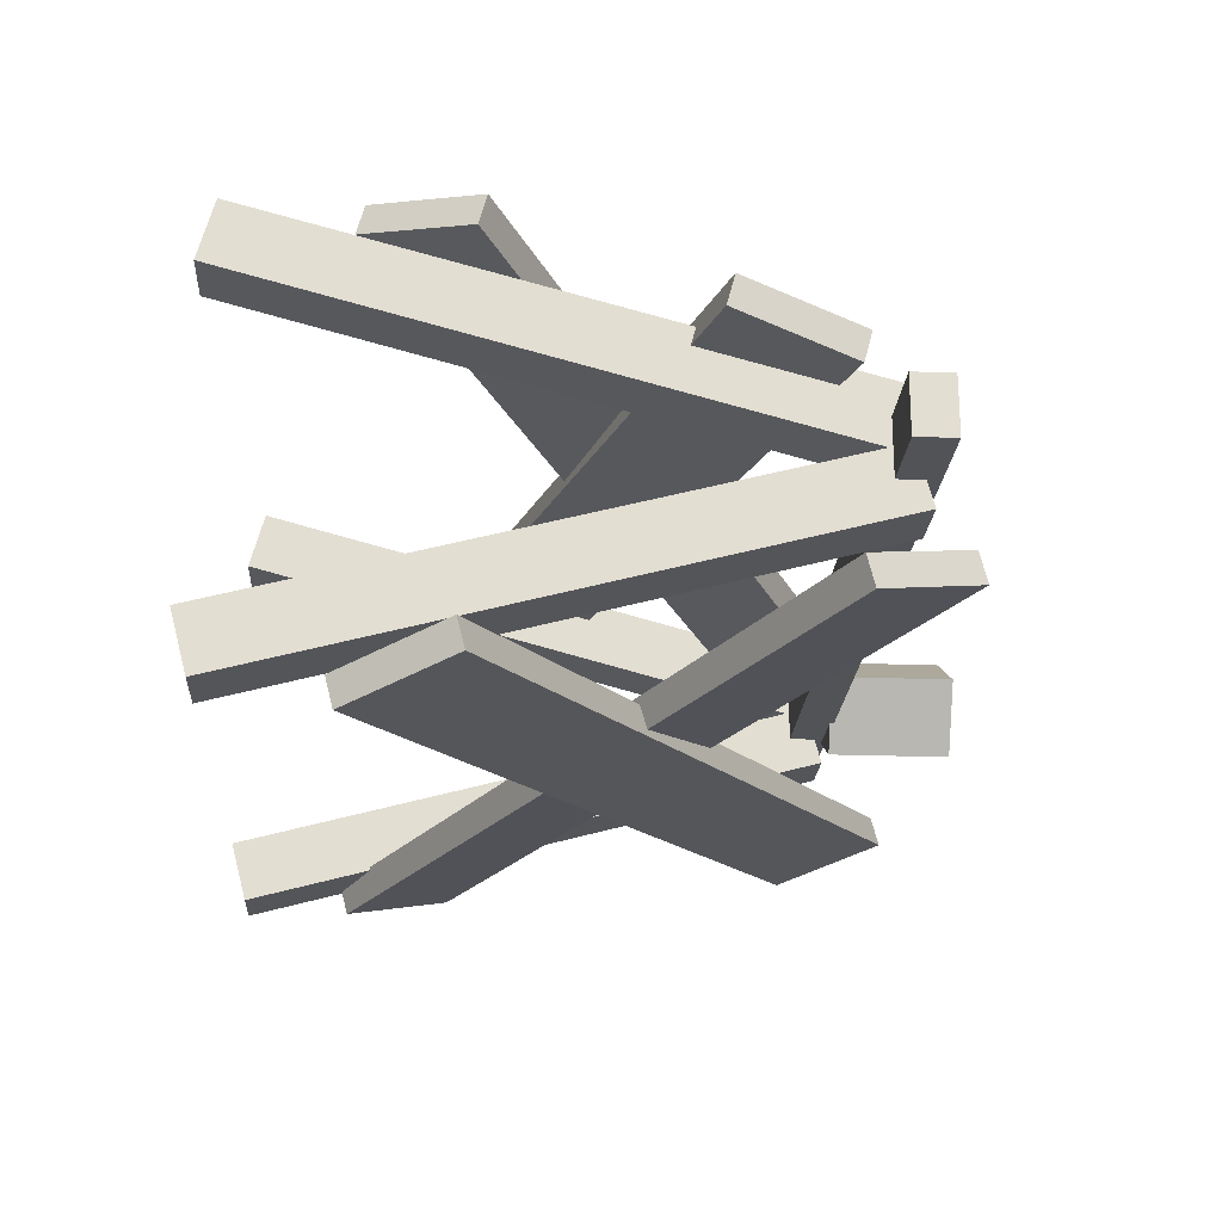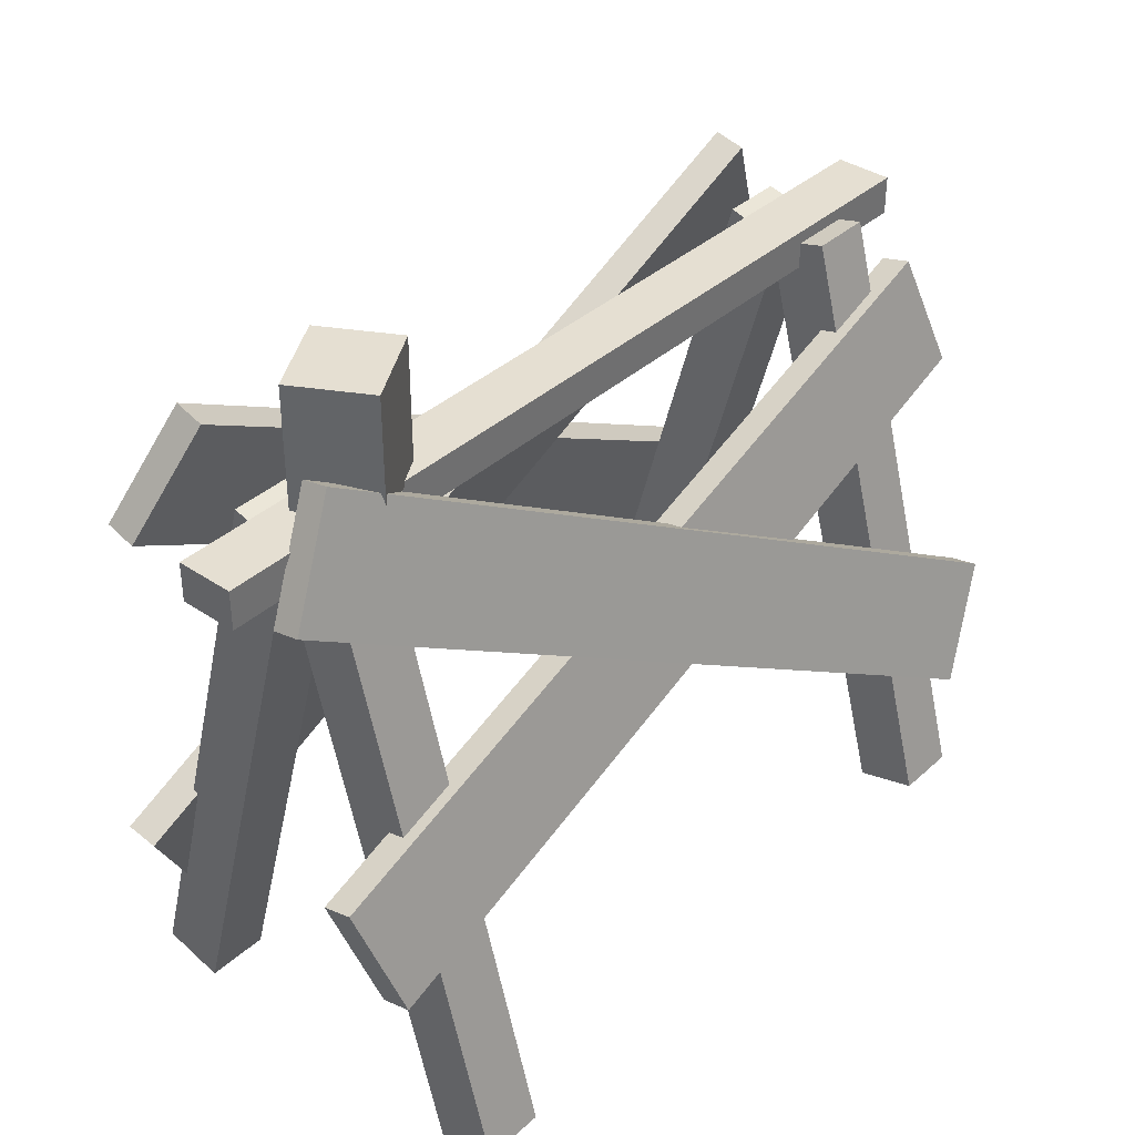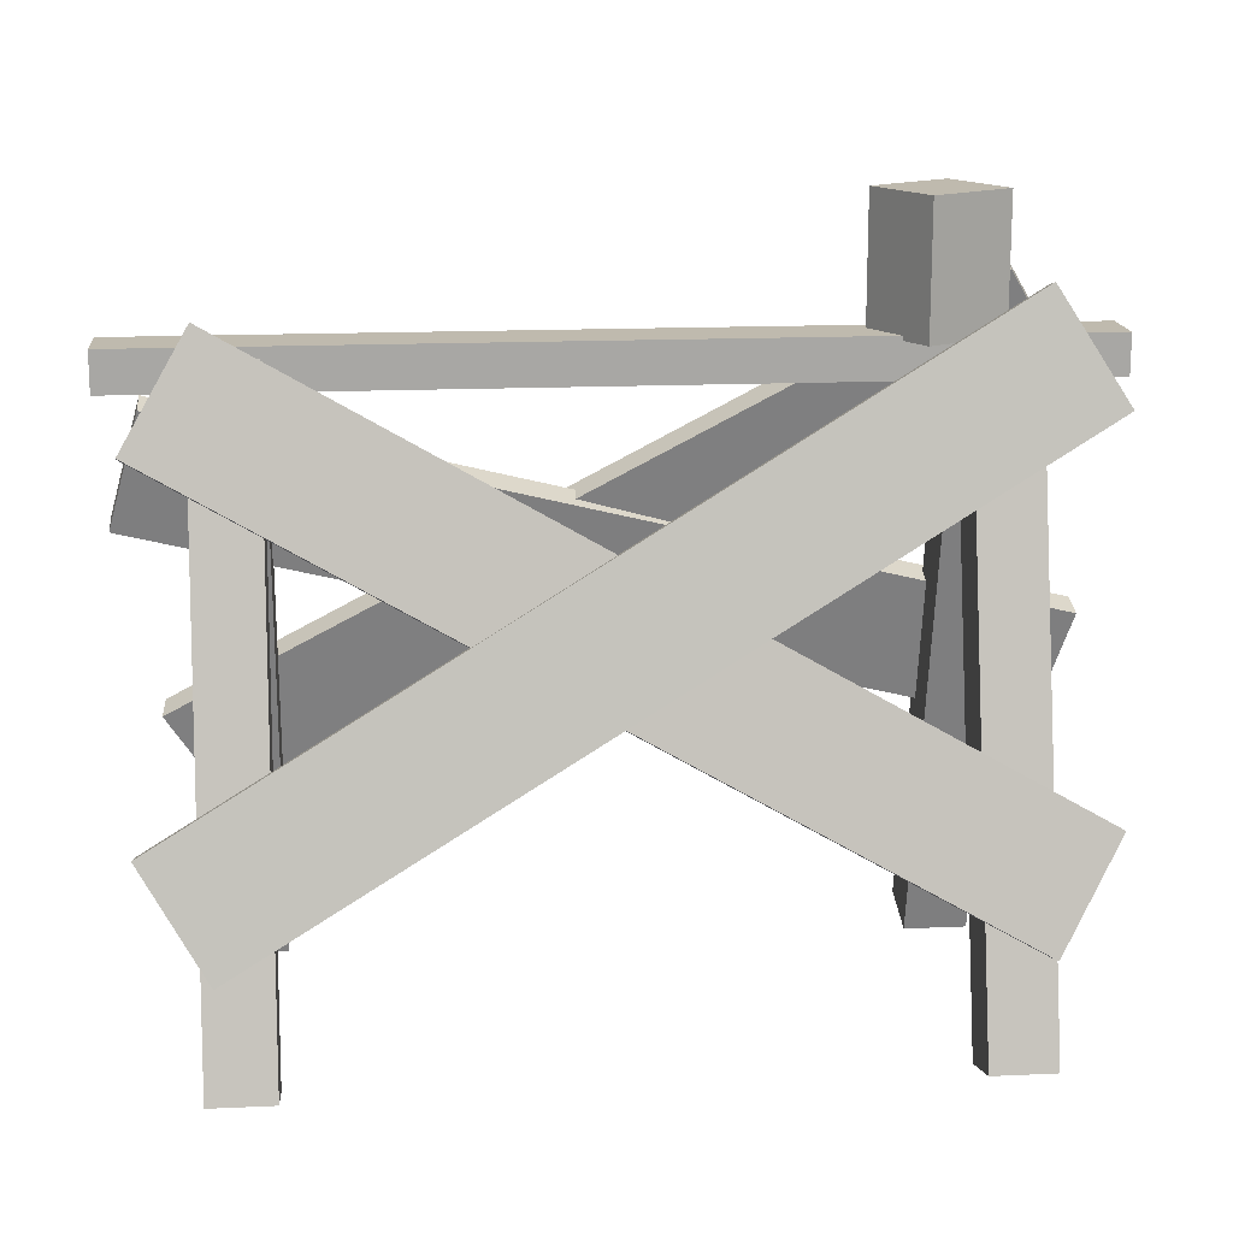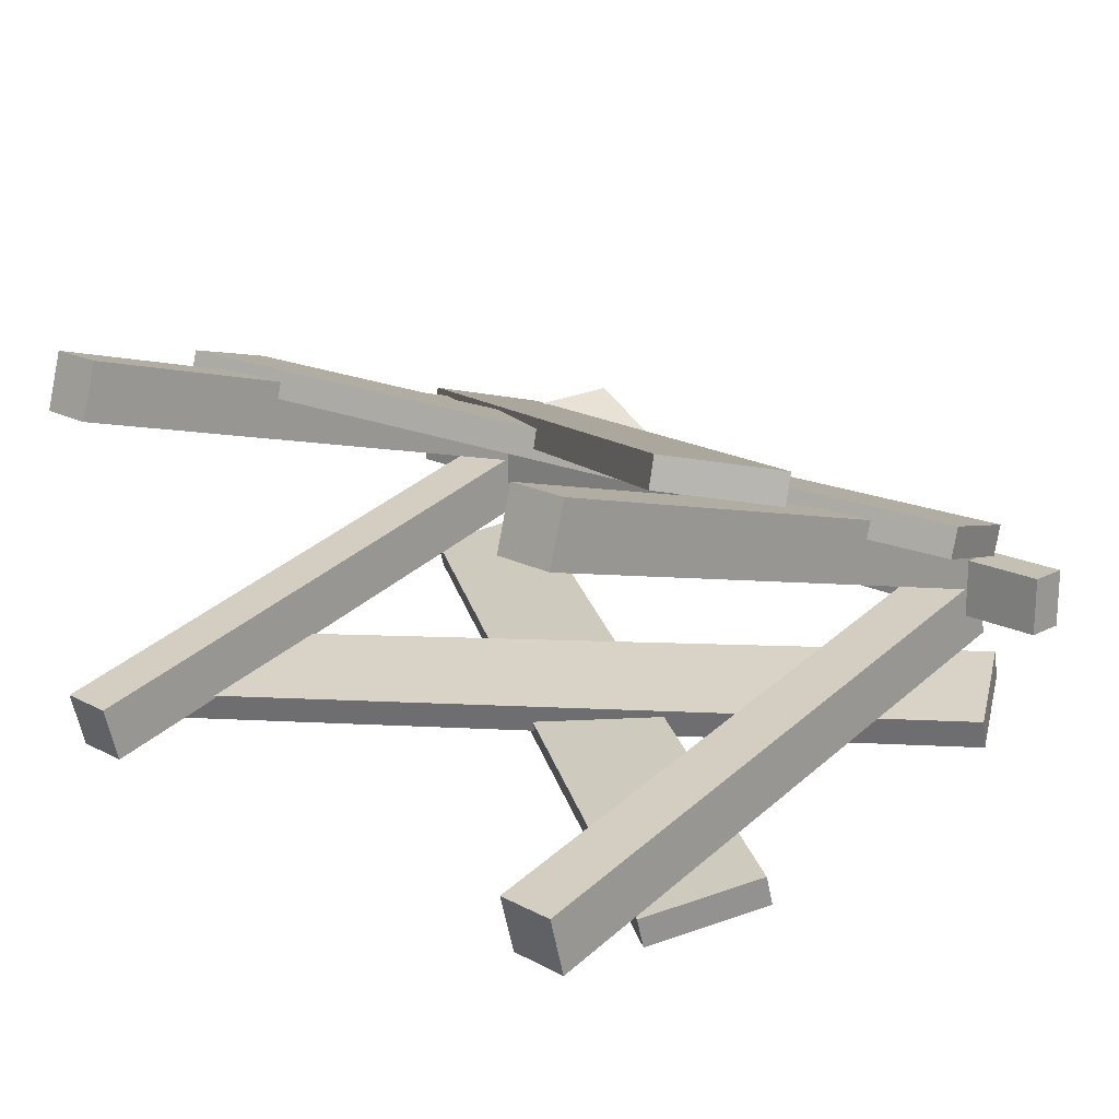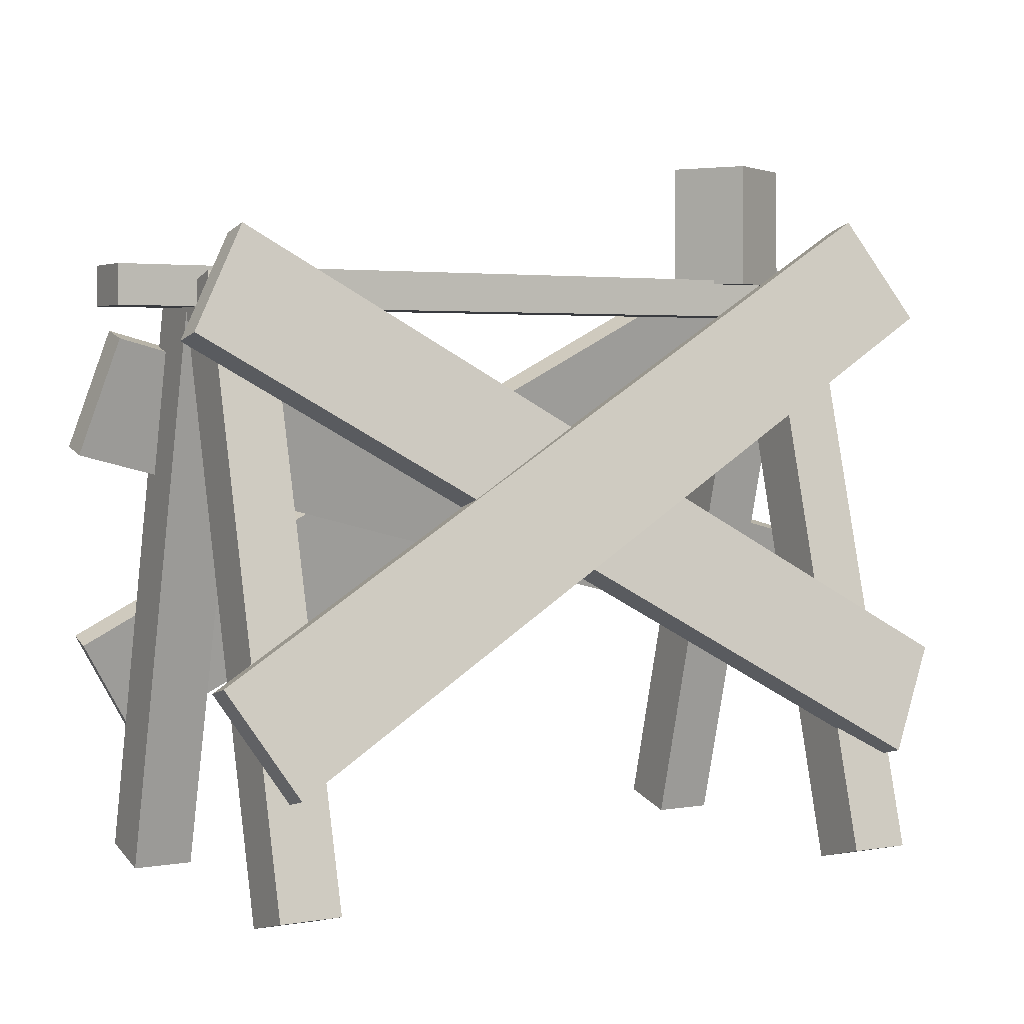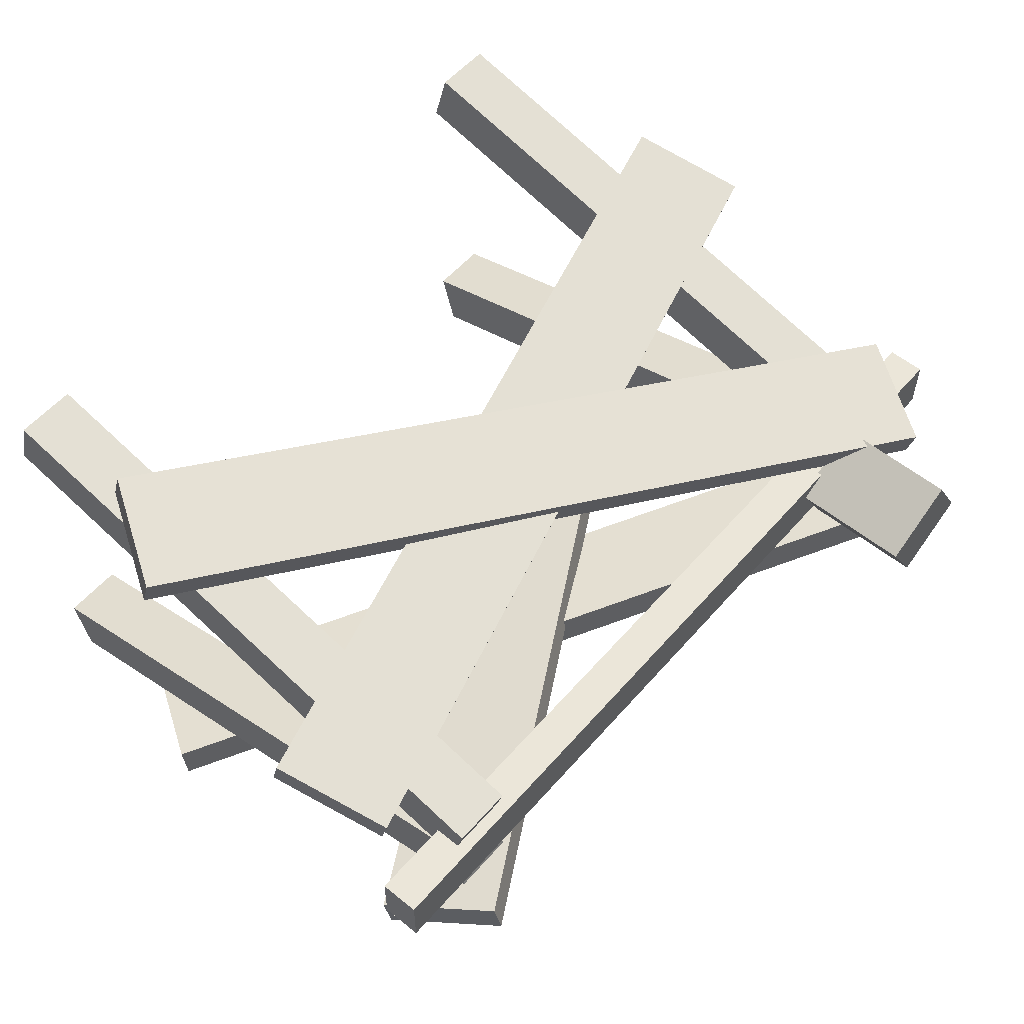
<metadata>
{"format":"obj","ext":"obj","renderer":"f3d","projection":"perspective","resolution":1024,"background":"white","views":[{"elev":-21.7,"azim":86.3,"up":"+Z"},{"elev":37.3,"azim":-49.0,"up":"+Y"},{"elev":15.8,"azim":174.6,"up":"+Y"},{"elev":18.3,"azim":45.2,"up":"+Z"},{"elev":3.1,"azim":150.0,"up":"+Y"},{"elev":55.9,"azim":130.3,"up":"+Z"}]}
</metadata>
<code>
g default
v 0.02611 0.5182 -0.03716
v 0.08889 0.5182 -0.0734
v 0.02611 0.6208 -0.03716
v 0.08889 0.6208 -0.0734
v -0.007162 0.6208 -0.09478
v 0.05562 0.6208 -0.131
v -0.007162 0.5182 -0.09478
v 0.05562 0.5182 -0.131
g pCube10
f 1 2 4 3
f 3 4 6 5
f 5 6 8 7
f 7 8 2 1
f 2 8 6 4
f 7 1 3 5
g default
v -0.025 0.03391 0.08885
v 0.025 0.03391 0.08885
v -0.025 0.5169 -0.04056
v 0.025 0.5169 -0.04056
v -0.025 0.5039 -0.08885
v 0.025 0.5039 -0.08885
v -0.025 0.02097 0.04056
v 0.025 0.02097 0.04056
v -0.025 0.02097 -0.2093
v 0.025 0.02097 -0.2093
v -0.025 0.5039 -0.07989
v 0.025 0.5039 -0.07989
v -0.025 0.5169 -0.1282
v 0.025 0.5169 -0.1282
v -0.025 0.03391 -0.2576
v 0.025 0.03391 -0.2576
v -0.09221 0.49 -0.06086
v 0.6236 0.49 -0.06086
v -0.09221 0.5218 -0.06086
v 0.6236 0.5218 -0.06086
v -0.09221 0.5218 -0.1073
v 0.6236 0.5218 -0.1073
v -0.09221 0.49 -0.1073
v 0.6236 0.49 -0.1073
v 0.5088 0.03391 0.08885
v 0.5588 0.03391 0.08885
v 0.5088 0.5169 -0.04056
v 0.5588 0.5169 -0.04056
v 0.5088 0.5039 -0.08885
v 0.5588 0.5039 -0.08885
v 0.5088 0.02097 0.04056
v 0.5588 0.02097 0.04056
v 0.5088 0.02097 -0.2093
v 0.5588 0.02097 -0.2093
v 0.5088 0.5039 -0.07989
v 0.5588 0.5039 -0.07989
v 0.5088 0.5169 -0.1282
v 0.5588 0.5169 -0.1282
v 0.5088 0.03391 -0.2576
v 0.5588 0.03391 -0.2576
g pCube11
f 9 10 12 11
f 11 12 14 13
f 13 14 16 15
f 15 16 10 9
f 10 16 14 12
f 15 9 11 13
f 17 18 20 19
f 19 20 22 21
f 21 22 24 23
f 23 24 18 17
f 18 24 22 20
f 23 17 19 21
f 25 26 28 27
f 27 28 30 29
f 29 30 32 31
f 31 32 26 25
f 26 32 30 28
f 31 25 27 29
f 33 34 36 35
f 35 36 38 37
f 37 38 40 39
f 39 40 34 33
f 34 40 38 36
f 39 33 35 37
f 41 42 44 43
f 43 44 46 45
f 45 46 48 47
f 47 48 42 41
f 42 48 46 44
f 47 41 43 45
g default
v -0.01969 0.11 -0.2315
v 0.6019 0.4612 -0.179
v -0.06893 0.1934 -0.2067
v 0.5526 0.5446 -0.1542
v -0.07044 0.1997 -0.2309
v 0.5511 0.5509 -0.1784
v -0.0212 0.1163 -0.2557
v 0.6004 0.4675 -0.2032
v -0.06774 0.4816 -0.1872
v 0.547 0.1202 -0.2496
v -0.0167 0.5644 -0.1641
v 0.5981 0.203 -0.2265
v -0.01559 0.5705 -0.1883
v 0.5992 0.2091 -0.2507
v -0.06663 0.4876 -0.2114
v 0.5481 0.1262 -0.2738
v -0.06707 0.2002 0.05496
v 0.6244 0.3791 0.007007
v -0.09295 0.2935 0.02996
v 0.5985 0.4724 -0.01799
v -0.09295 0.287 0.005811
v 0.5985 0.466 -0.04214
v -0.06707 0.1937 0.03081
v 0.6244 0.3727 -0.01714
v -0.06667 0.484 -0.02896
v 0.5451 0.1337 0.09535
v -0.01501 0.5675 -0.04782
v 0.5968 0.2172 0.07648
v -0.01369 0.5612 -0.07198
v 0.5981 0.2109 0.05232
v -0.06535 0.4777 -0.05312
v 0.5464 0.1274 0.07118
g pCube12
f 49 50 52 51
f 51 52 54 53
f 53 54 56 55
f 55 56 50 49
f 50 56 54 52
f 55 49 51 53
f 57 58 60 59
f 59 60 62 61
f 61 62 64 63
f 63 64 58 57
f 58 64 62 60
f 63 57 59 61
f 65 66 68 67
f 67 68 70 69
f 69 70 72 71
f 71 72 66 65
f 66 72 70 68
f 71 65 67 69
f 73 74 76 75
f 75 76 78 77
f 77 78 80 79
f 79 80 74 73
f 74 80 78 76
f 79 73 75 77

</code>
